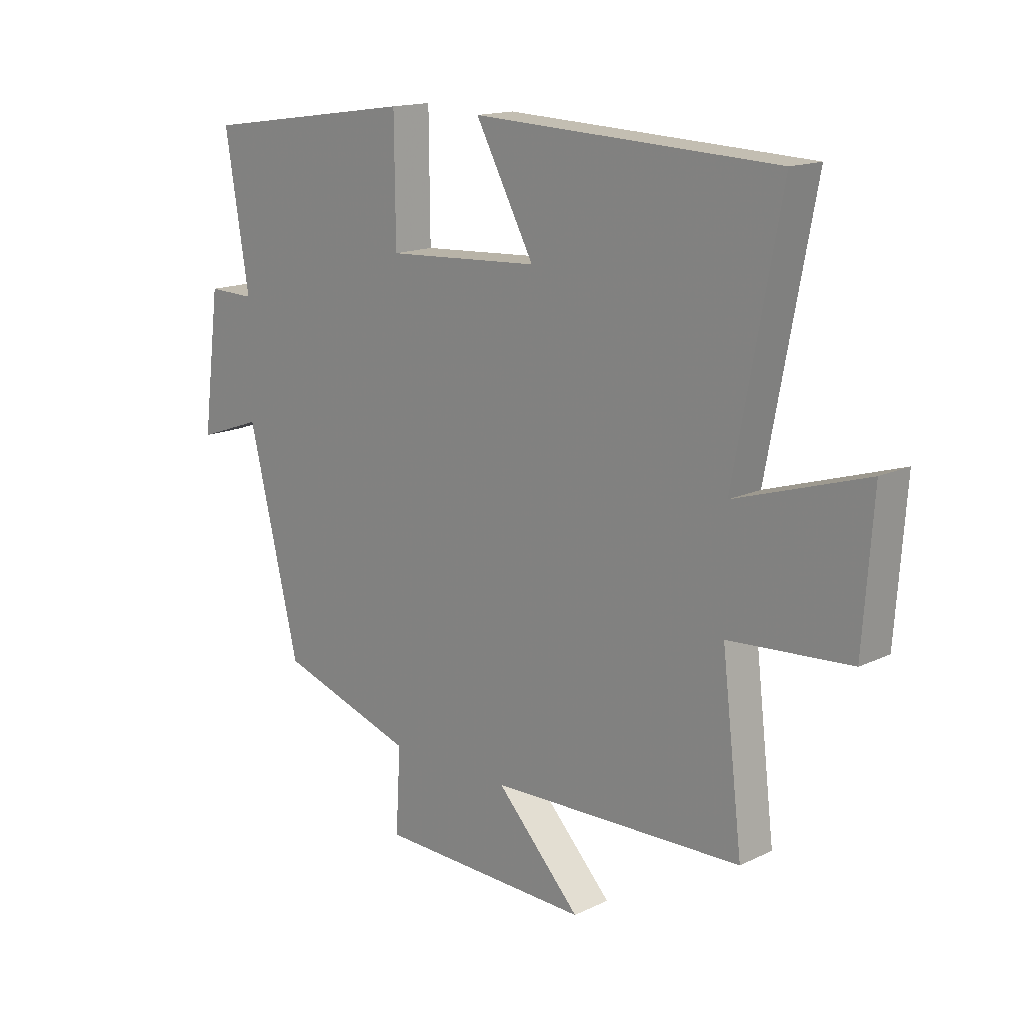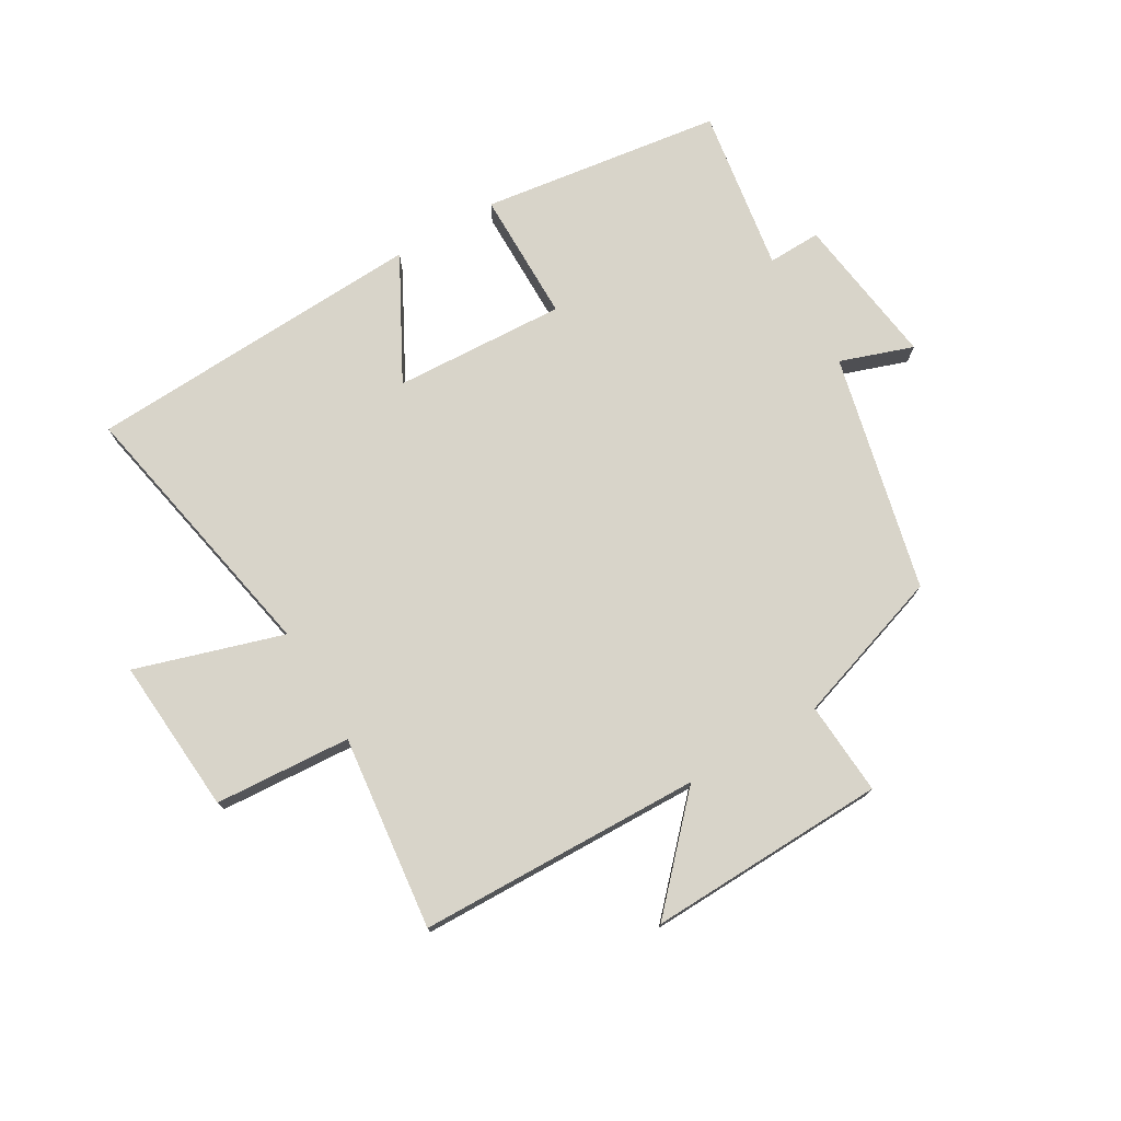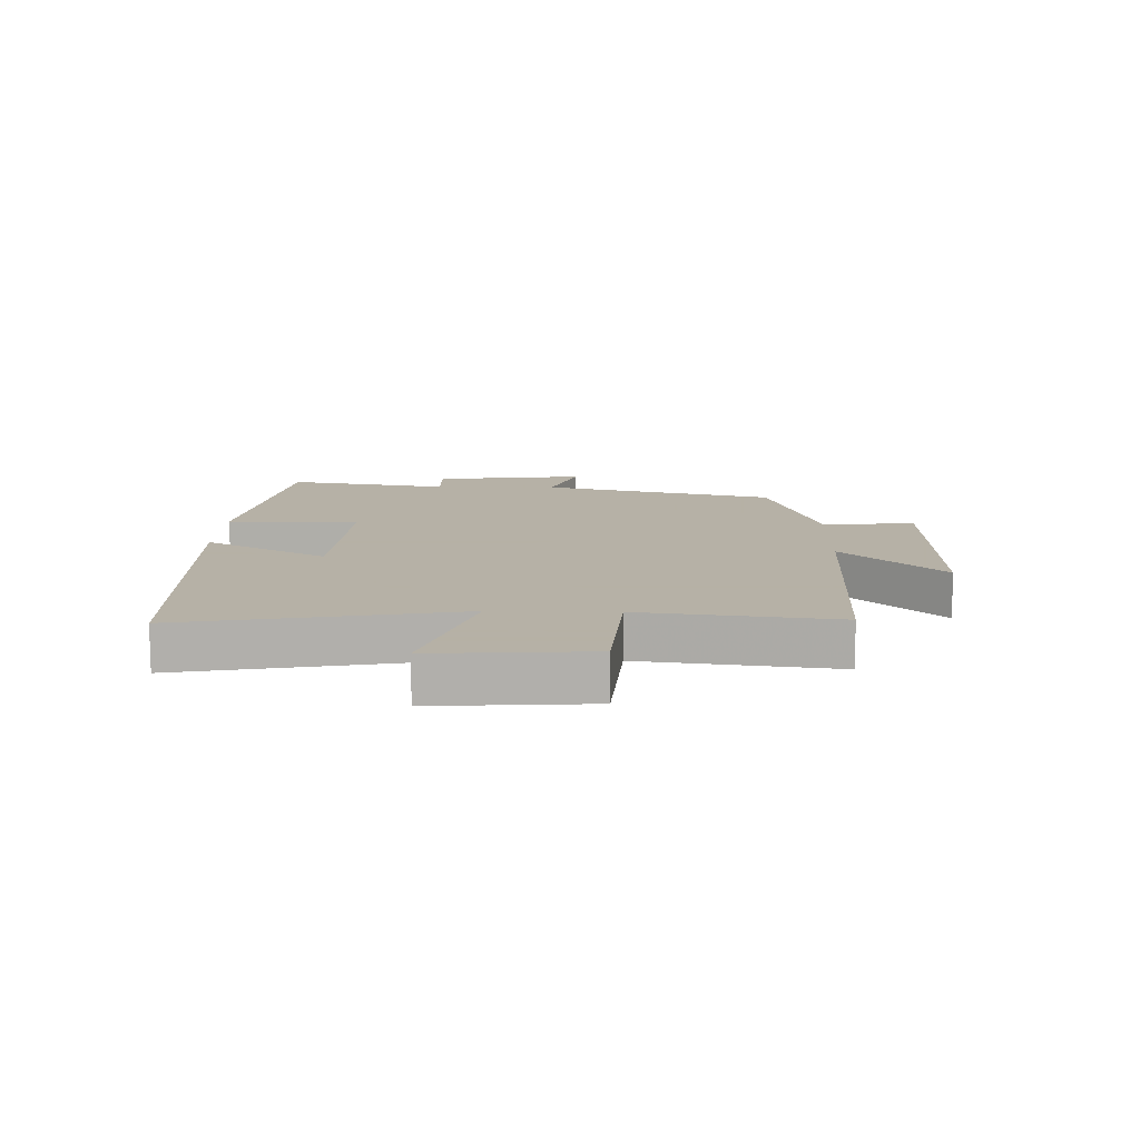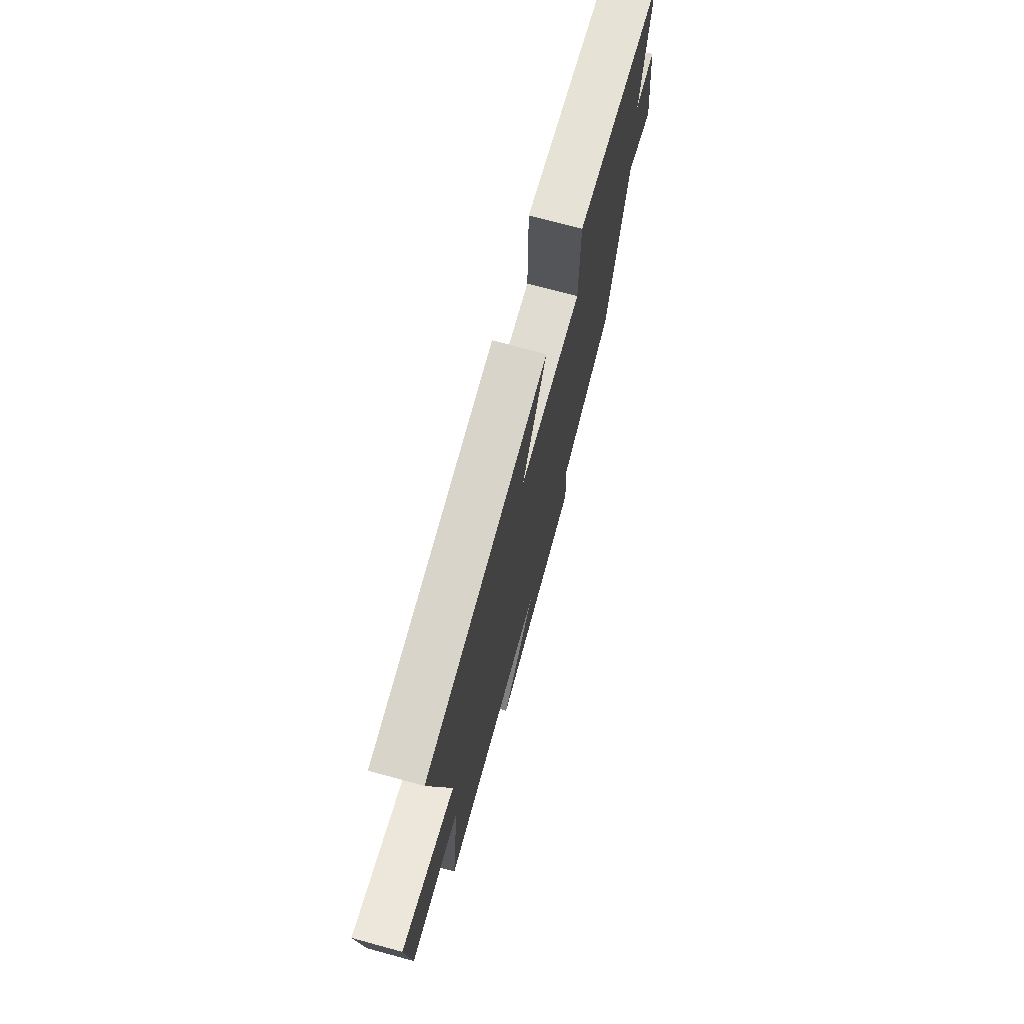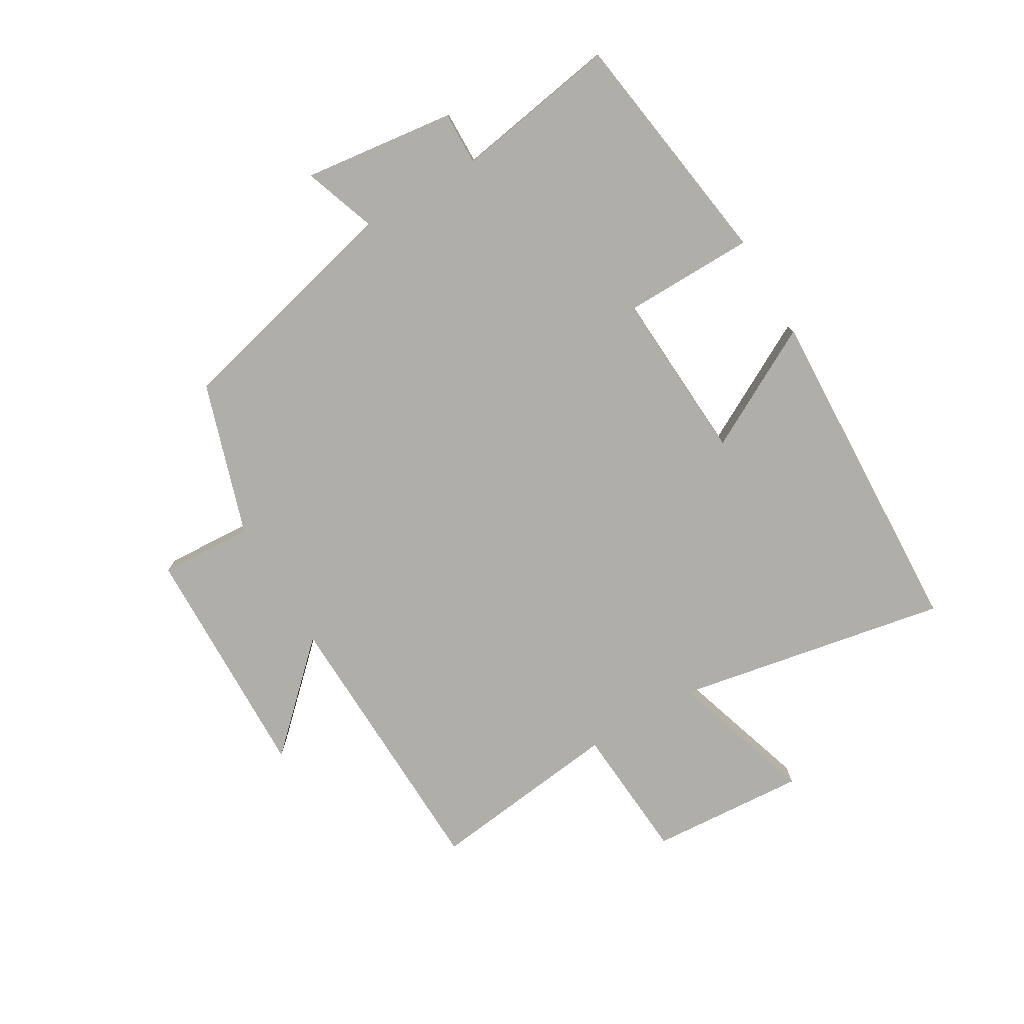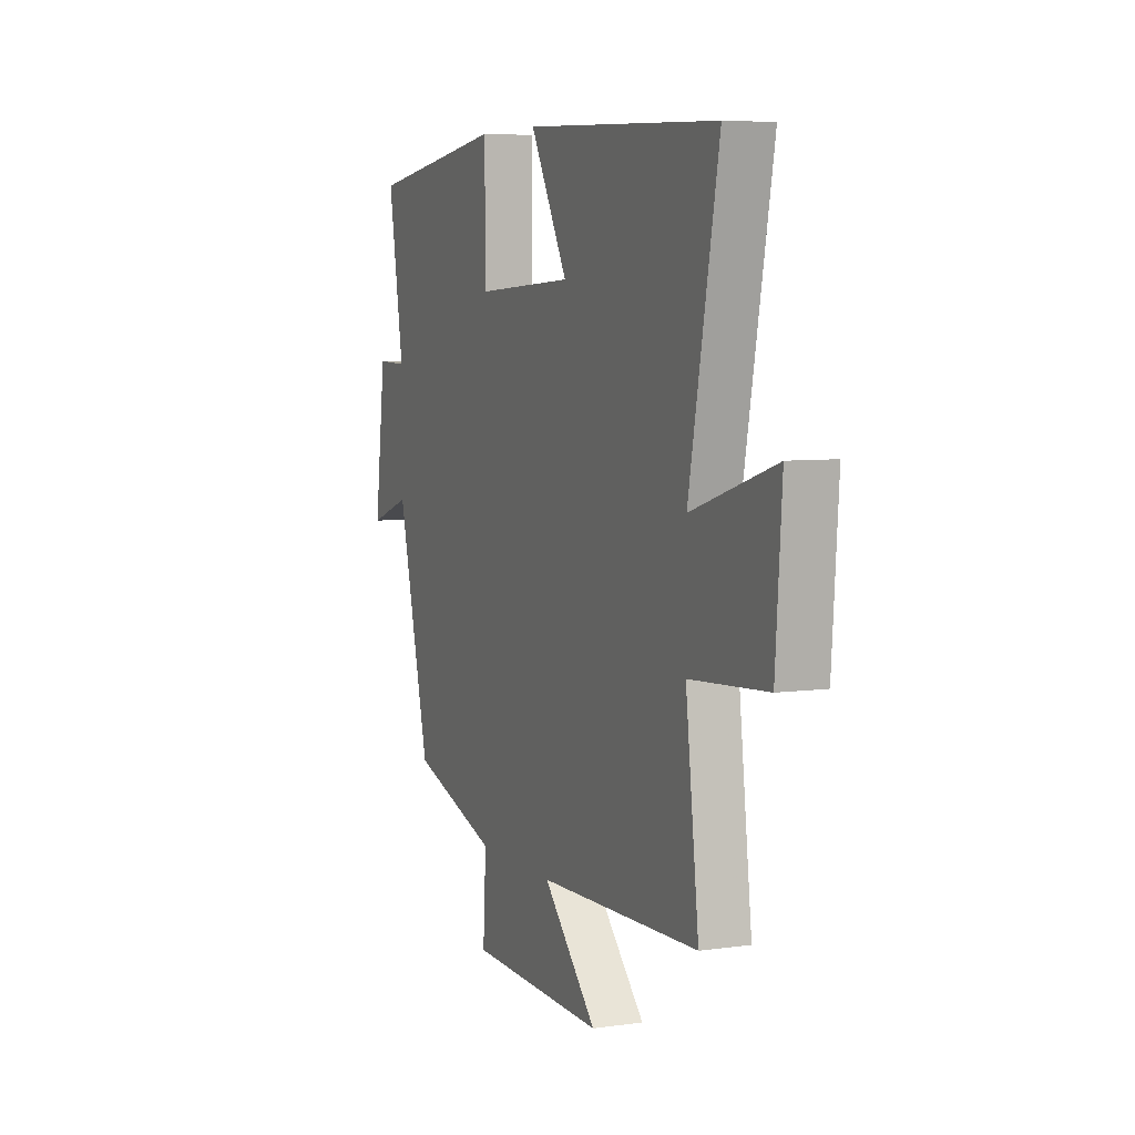
<metadata>
{"format":"obj","ext":"obj","renderer":"f3d","projection":"perspective","resolution":1024,"background":"white","views":[{"elev":15.4,"azim":44.9,"up":"+Z"},{"elev":75.2,"azim":149.3,"up":"+Y"},{"elev":12.1,"azim":91.6,"up":"+Y"},{"elev":72.6,"azim":105.2,"up":"+Z"},{"elev":-77.5,"azim":-59.4,"up":"+Y"},{"elev":6.2,"azim":67.0,"up":"+Z"}]}
</metadata>
<code>
v -0.544 0.07 0.443
v -0.149 0.07 0.5
v -0.147 0.07 0.284
v 0.135 0.07 0.3
v 0.027 0.07 0.5
v 0.585 0.07 0.476
v 0.5 0.07 0.028
v 0.741 0.07 0.104
v 0.723 0.07 -0.152
v 0.5 0.07 -0.168
v 0.538 0.07 -0.486
v 0.073 0.07 -0.5
v 0.228 0.07 -0.663
v -0.164 0.07 -0.653
v -0.155 0.07 -0.5
v -0.406 0.07 -0.419
v -0.5 0.07 -0.032
v -0.619 0.07 -0.074
v -0.587 0.07 0.176
v -0.5 0.07 0.174
v -0.544 0 0.443
v -0.149 0 0.5
v -0.147 0 0.284
v 0.135 0 0.3
v 0.027 0 0.5
v 0.585 0 0.476
v 0.5 0 0.028
v 0.741 0 0.104
v 0.723 0 -0.152
v 0.5 0 -0.168
v 0.538 0 -0.486
v 0.073 0 -0.5
v 0.228 0 -0.663
v -0.164 0 -0.653
v -0.155 0 -0.5
v -0.406 0 -0.419
v -0.5 0 -0.032
v -0.619 0 -0.074
v -0.587 0 0.176
v -0.5 0 0.174
f 17 18 19 20
f 15 16 17 20
f 1 2 3
f 20 1 3
f 15 20 3
f 12 13 14 15
f 15 3 4
f 12 15 4
f 11 12 4
f 10 11 4
f 7 8 9 10
f 7 10 4 5
f 5 6 7
f 40 39 38 37
f 40 37 36 35
f 23 22 21
f 23 21 40
f 23 40 35
f 35 34 33 32
f 24 23 35
f 24 35 32
f 24 32 31
f 24 31 30
f 30 29 28 27
f 25 24 30 27
f 27 26 25
f 1 21 22 2
f 2 22 23 3
f 3 23 24 4
f 4 24 25 5
f 5 25 26 6
f 6 26 27 7
f 7 27 28 8
f 8 28 29 9
f 9 29 30 10
f 10 30 31 11
f 11 31 32 12
f 12 32 33 13
f 13 33 34 14
f 14 34 35 15
f 15 35 36 16
f 16 36 37 17
f 17 37 38 18
f 18 38 39 19
f 19 39 40 20
f 20 40 21 1

</code>
